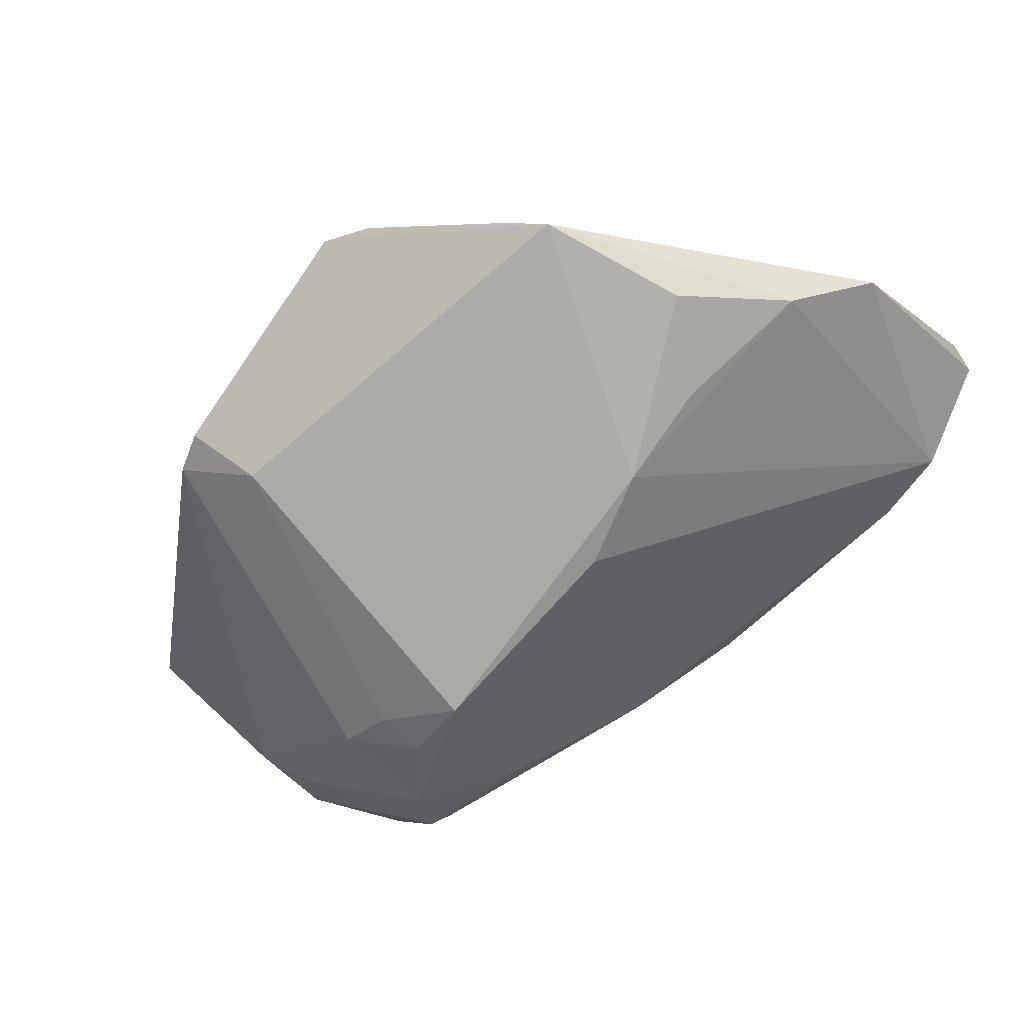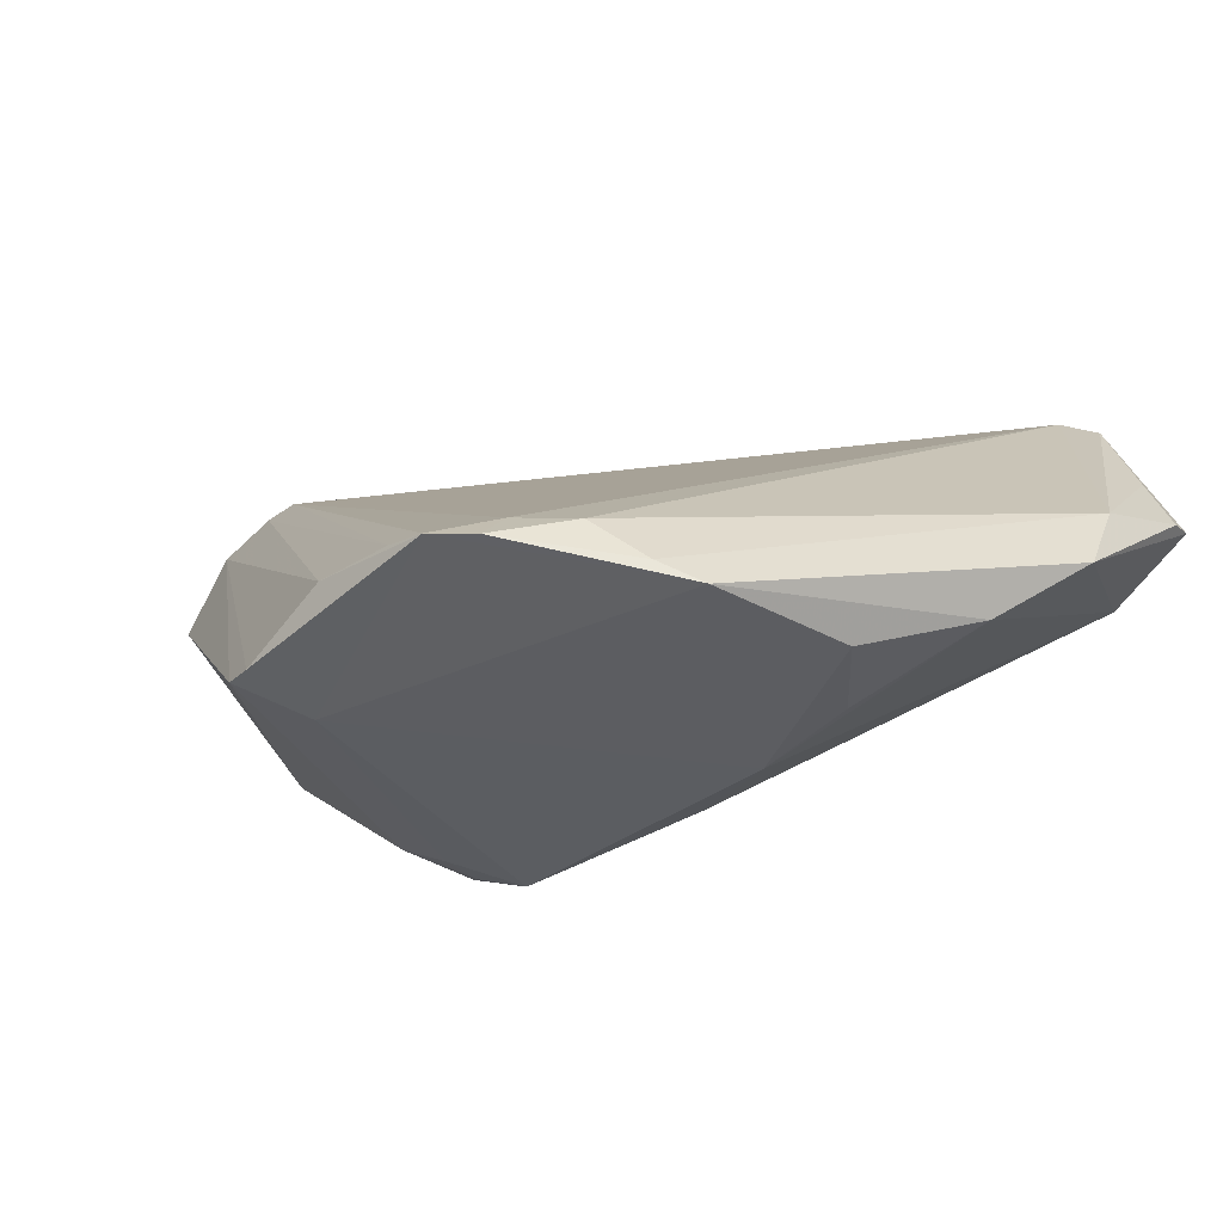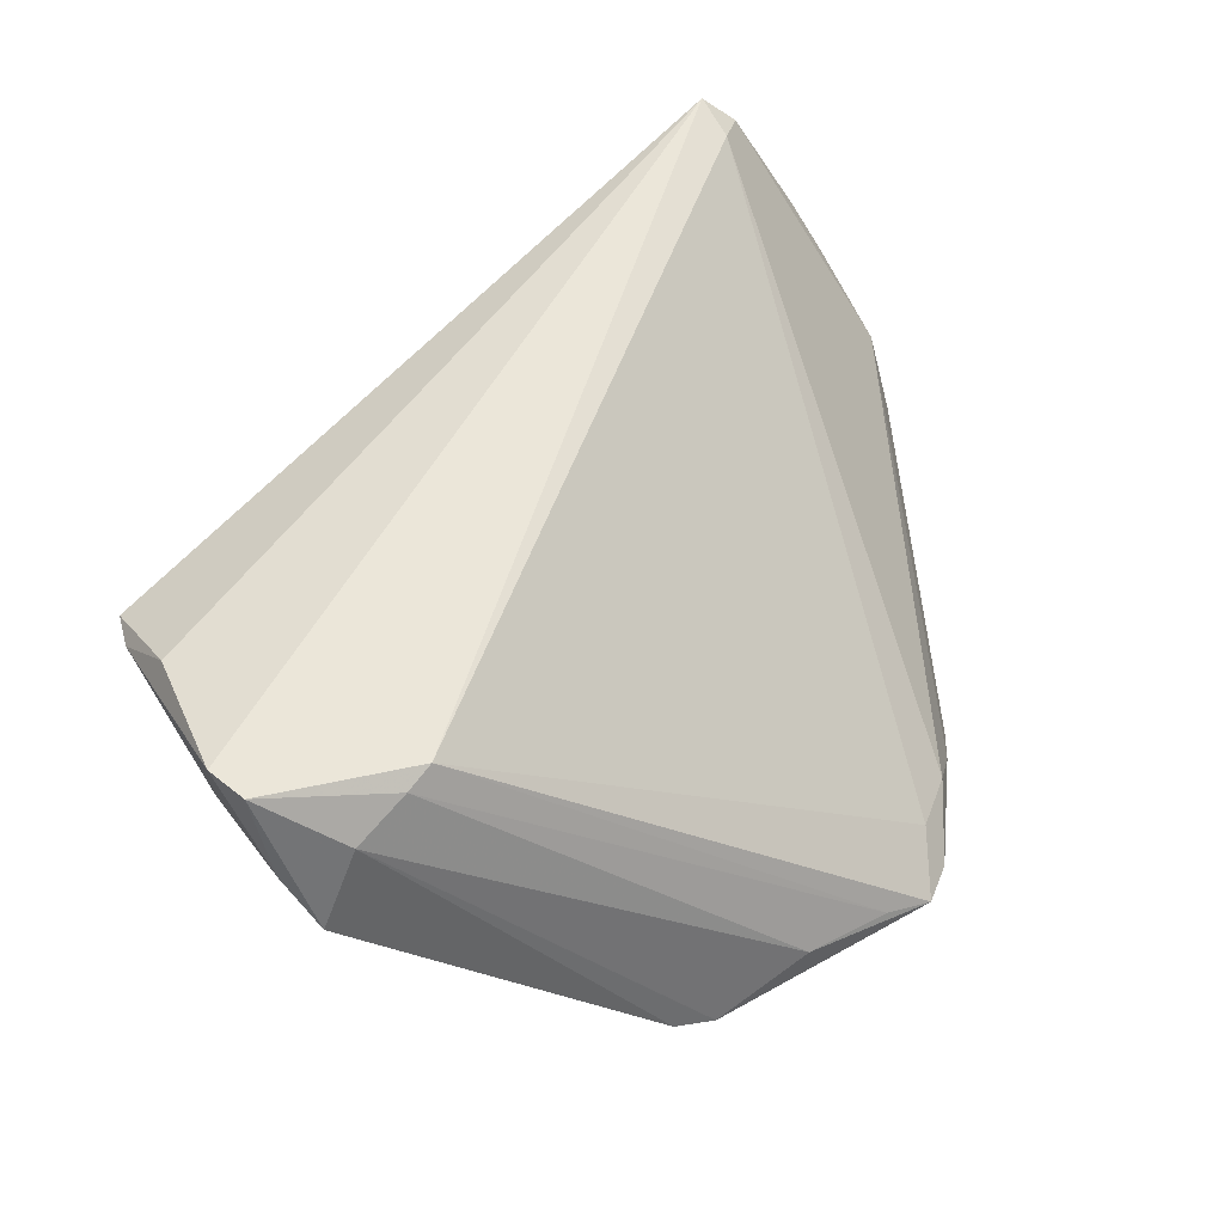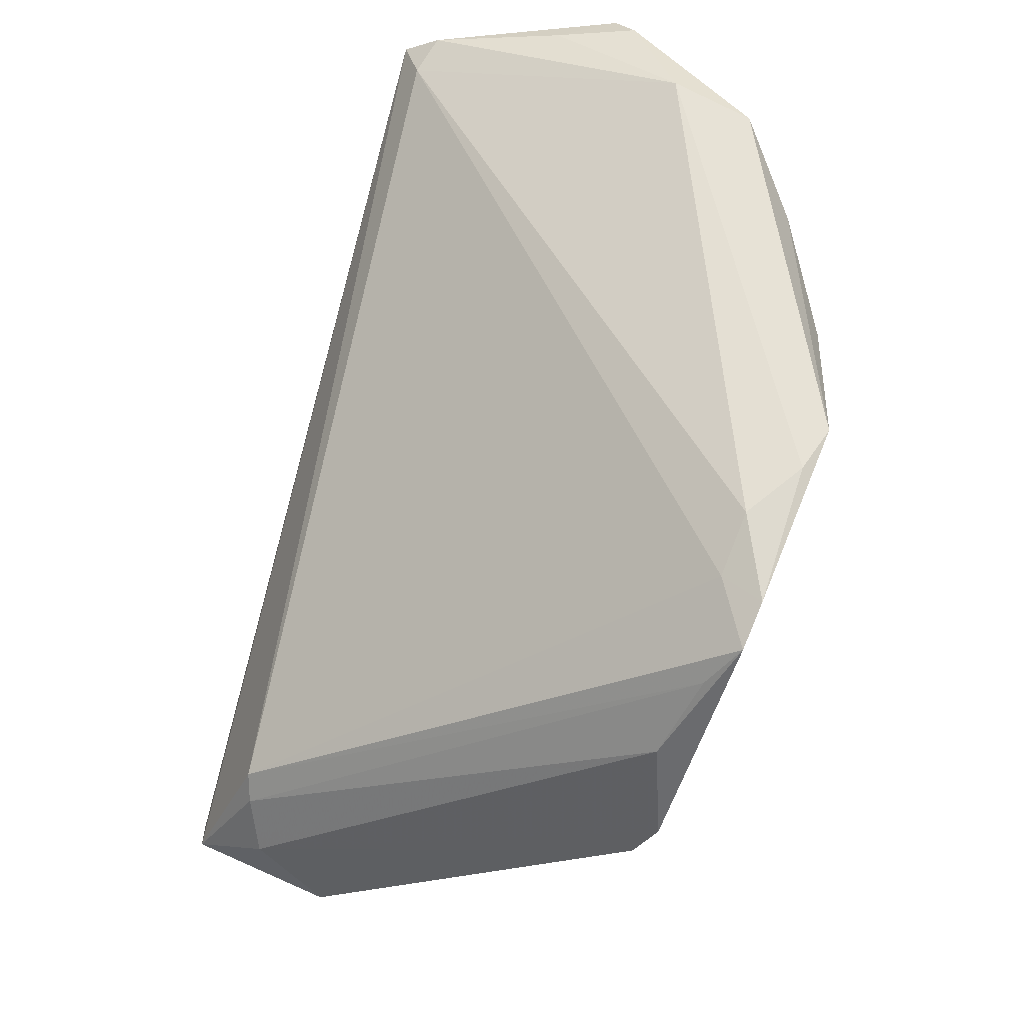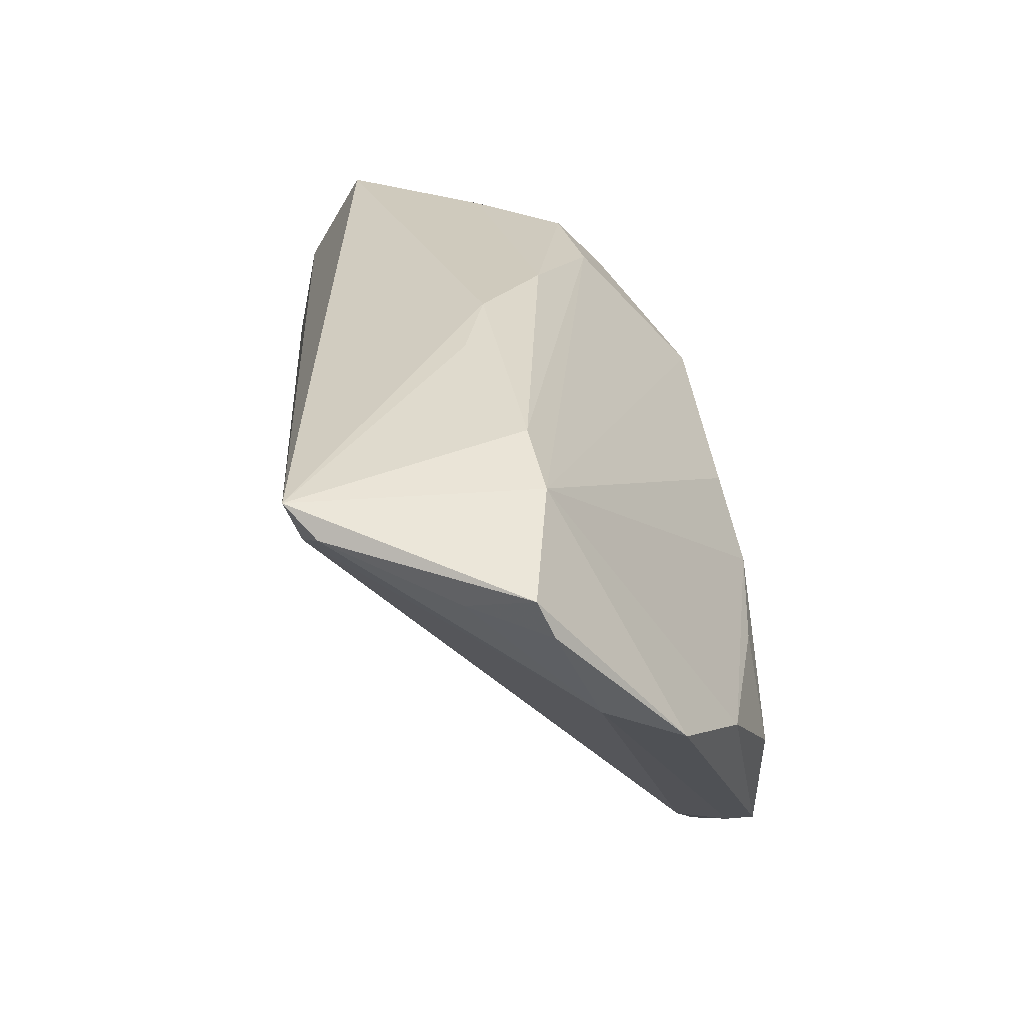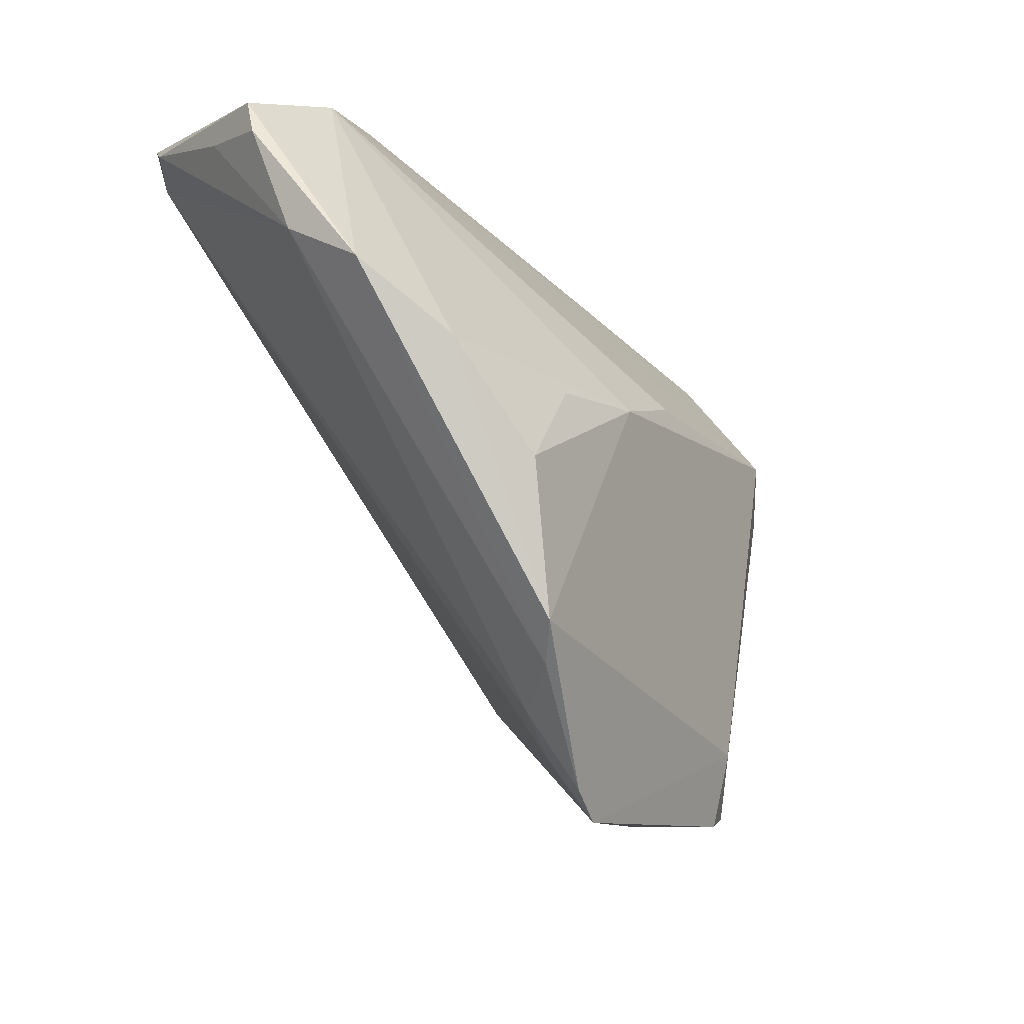
<metadata>
{"format":"obj","ext":"obj","renderer":"f3d","projection":"perspective","resolution":1024,"background":"white","views":[{"elev":-78.2,"azim":53.1,"up":"+Z"},{"elev":-37.1,"azim":46.1,"up":"+Z"},{"elev":53.1,"azim":-33.0,"up":"+Z"},{"elev":-55.7,"azim":72.8,"up":"+Y"},{"elev":43.8,"azim":85.0,"up":"+Y"},{"elev":-11.9,"azim":122.2,"up":"+Y"}]}
</metadata>
<code>
v -0.02941 0.02219 -0.01305
v -0.04385 0.01774 -0.01086
v 0.05906 0.02394 -0.005207
v 0.03224 0.006148 -0.02818
v 0.04768 0.04322 0.02605
v -0.01898 -0.04313 -0.02258
v 0.0238 -0.0421 -0.02474
v -0.05621 0.01886 0.01904
v 0.05962 0.03753 0.0003221
v 0.05515 0.039 0.01021
v -0.0315 0.0007982 -0.02267
v -0.038 -0.001185 -0.01892
v -0.0002782 -0.04514 -0.01931
v 0.01192 -0.04512 -0.02118
v -0.04958 -0.02581 0.02243
v 0.005897 0.009769 -0.02814
v 0.05048 0.009985 -0.02346
v -0.01363 -0.04453 -0.02422
v 0.03396 0.04579 0.001175
v -0.01183 0.03292 -0.004613
v -0.01286 -0.03493 -0.02699
v -0.02305 0.007275 -0.02738
v 0.04175 -0.003857 -0.02955
v -0.04006 0.01291 -0.01672
v 0.02326 -0.03798 -0.01992
v -0.04474 0.02153 0.00123
v 0.03003 -0.03291 -0.02112
v 0.03898 -0.02335 -0.02983
v -0.05729 -0.0214 0.01737
v -0.05807 -0.01842 0.02983
v -0.03838 -0.02347 0.02698
v -0.05962 -0.01285 0.02959
v -0.0422 -0.0246 0.02574
v 0.0187 0.006563 -0.0297
v 0.04408 0.04579 -0.0001038
v 0.0132 0.04185 0.007039
v -0.05079 -0.0007448 -0.006905
v -0.03237 0.007059 -0.02235
v -0.05473 0.003123 -5.549e-05
v 0.0439 0.04579 0.02983
v 0.04378 0.03974 0.0279
v 0.05919 0.01876 -0.01545
v -0.05658 0.004988 0.02644
v -0.05776 0.01381 0.0199
v -0.05202 -0.008031 -0.005878
v -0.05515 -0.02691 0.01196
v 0.05821 0.04208 0.002349
v 0.03541 -0.02804 -0.02709
v 0.01867 -0.04579 -0.02379
v 0.002647 0.03995 0.003973
f 10 3 9
f 46 45 6
f 47 10 9
f 35 19 40
f 40 47 35
f 32 40 43
f 40 8 43
f 41 27 3
f 40 31 41
f 49 13 18
f 30 40 32
f 30 31 40
f 49 31 14
f 14 13 49
f 15 30 46
f 15 18 13
f 15 46 6
f 6 18 15
f 2 39 8
f 19 20 50
f 50 8 40
f 19 35 1
f 1 20 19
f 24 2 1
f 1 2 20
f 3 10 5
f 5 41 3
f 40 41 5
f 5 47 40
f 10 47 5
f 27 41 25
f 25 31 49
f 25 41 31
f 44 39 32
f 8 39 44
f 32 43 44
f 44 43 8
f 45 46 29
f 29 39 45
f 32 39 29
f 29 30 32
f 46 30 29
f 6 11 21
f 21 18 6
f 49 18 21
f 6 45 12
f 12 11 6
f 49 21 28
f 22 21 11
f 24 1 22
f 22 1 35
f 33 14 31
f 13 14 33
f 33 15 13
f 31 30 33
f 30 15 33
f 26 2 8
f 20 2 26
f 8 50 26
f 26 50 20
f 45 39 37
f 39 2 37
f 37 2 24
f 24 12 37
f 37 12 45
f 40 19 36
f 36 50 40
f 19 50 36
f 9 3 42
f 42 47 9
f 42 35 47
f 49 28 7
f 7 25 49
f 27 25 7
f 23 28 34
f 34 28 21
f 21 22 34
f 38 12 24
f 24 22 38
f 11 12 38
f 38 22 11
f 17 28 23
f 17 42 28
f 35 42 17
f 17 34 35
f 27 7 48
f 48 7 28
f 3 27 48
f 48 42 3
f 28 42 48
f 16 22 35
f 35 34 16
f 16 34 22
f 23 34 4
f 4 17 23
f 34 17 4

</code>
